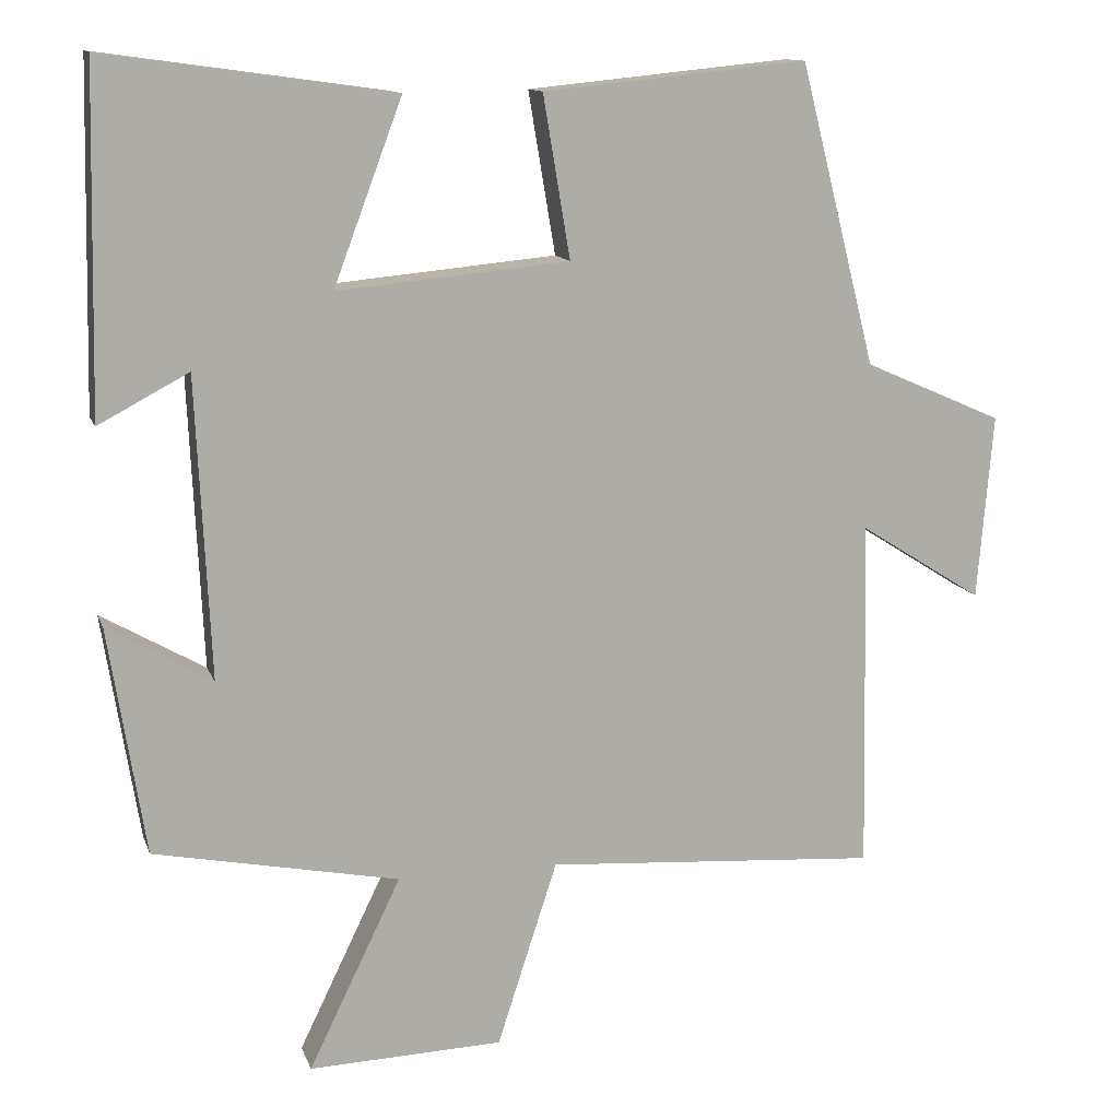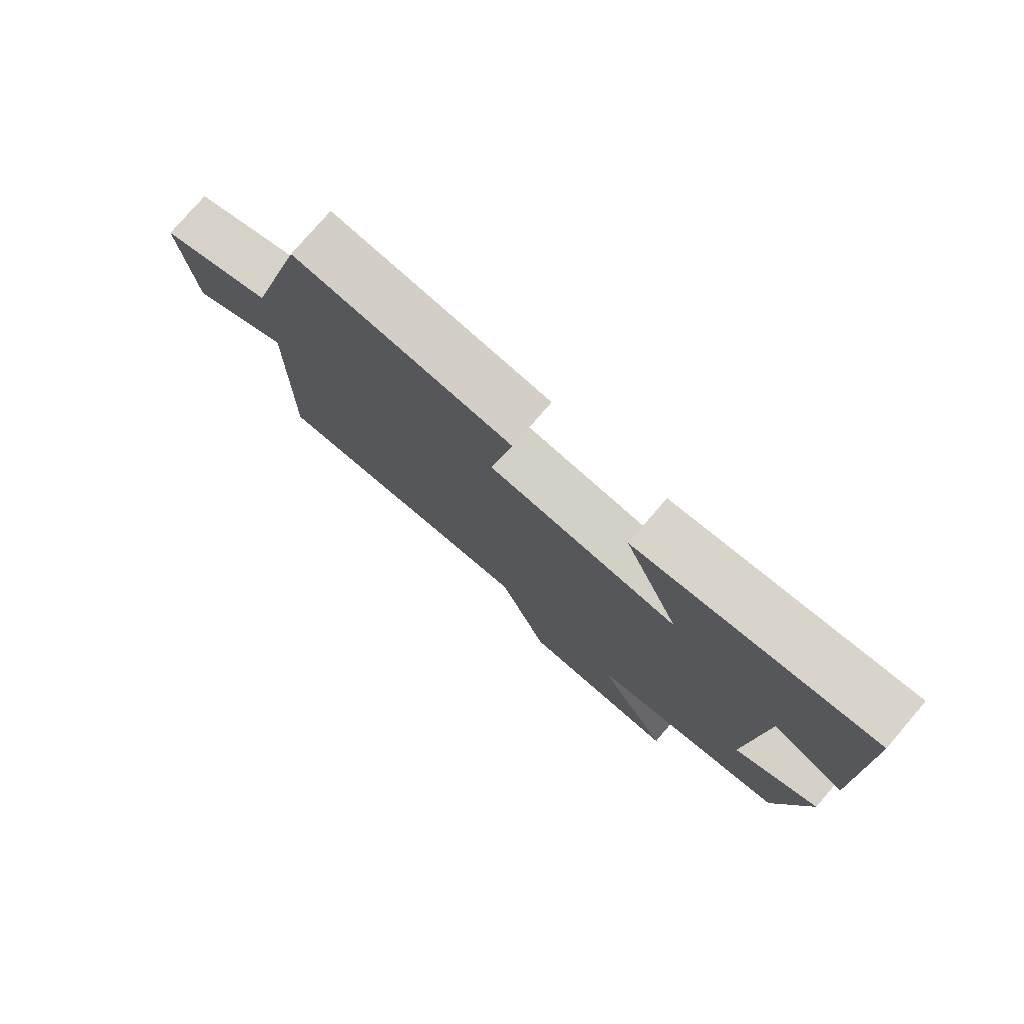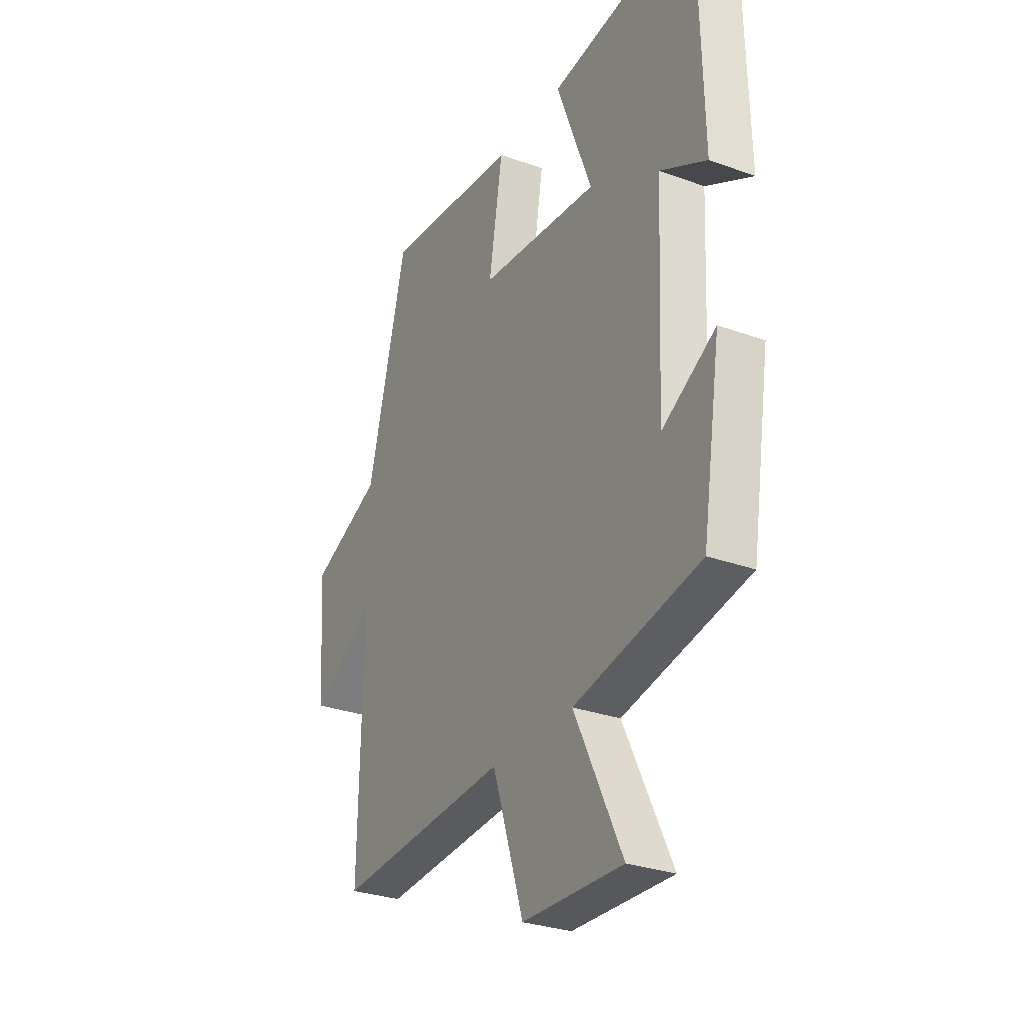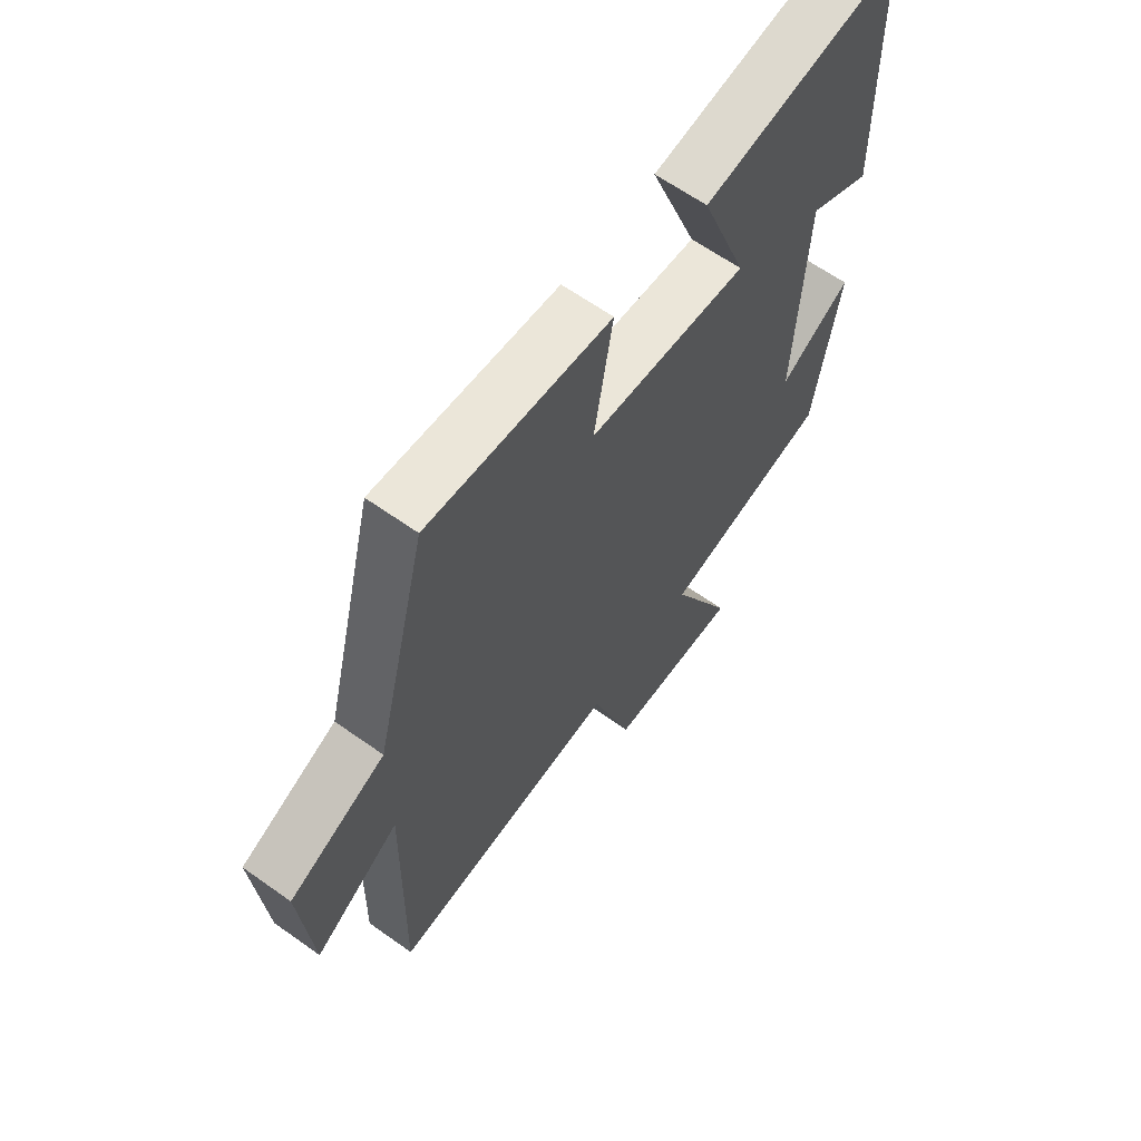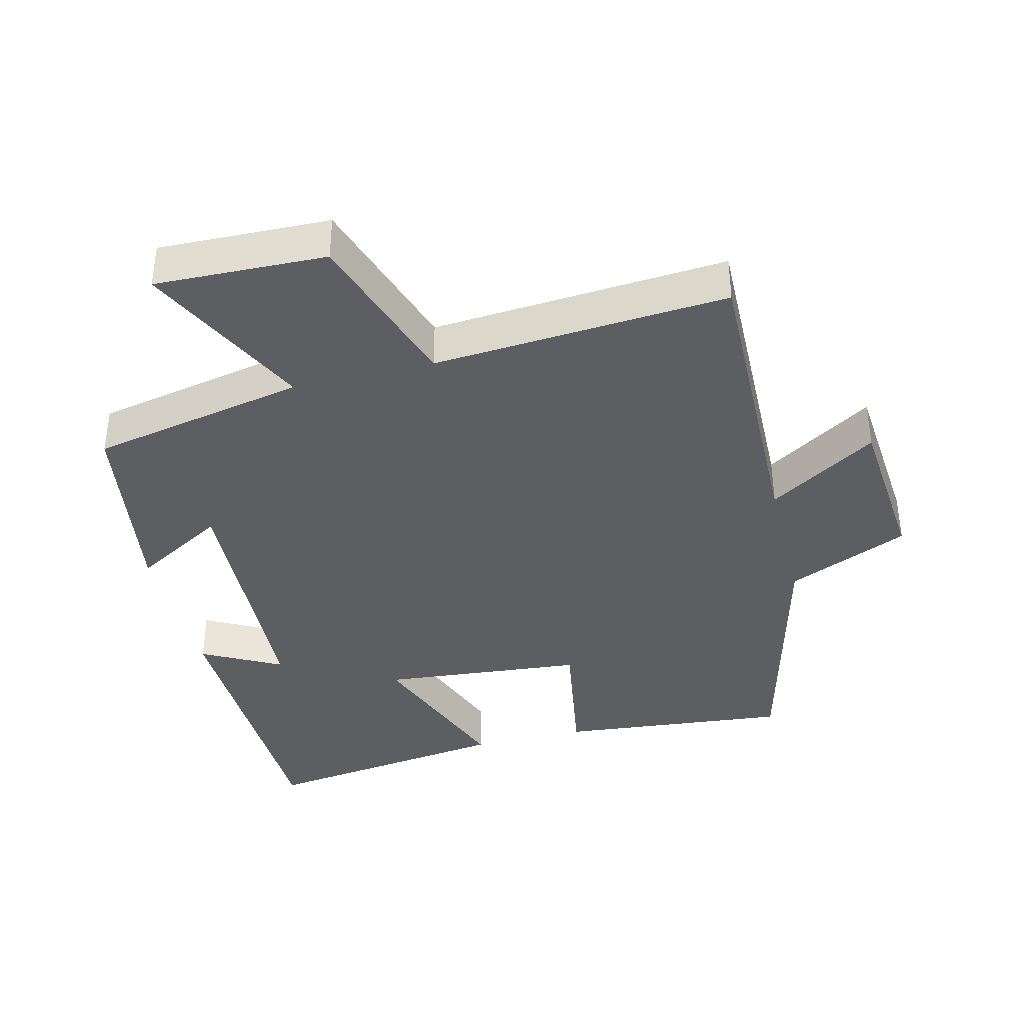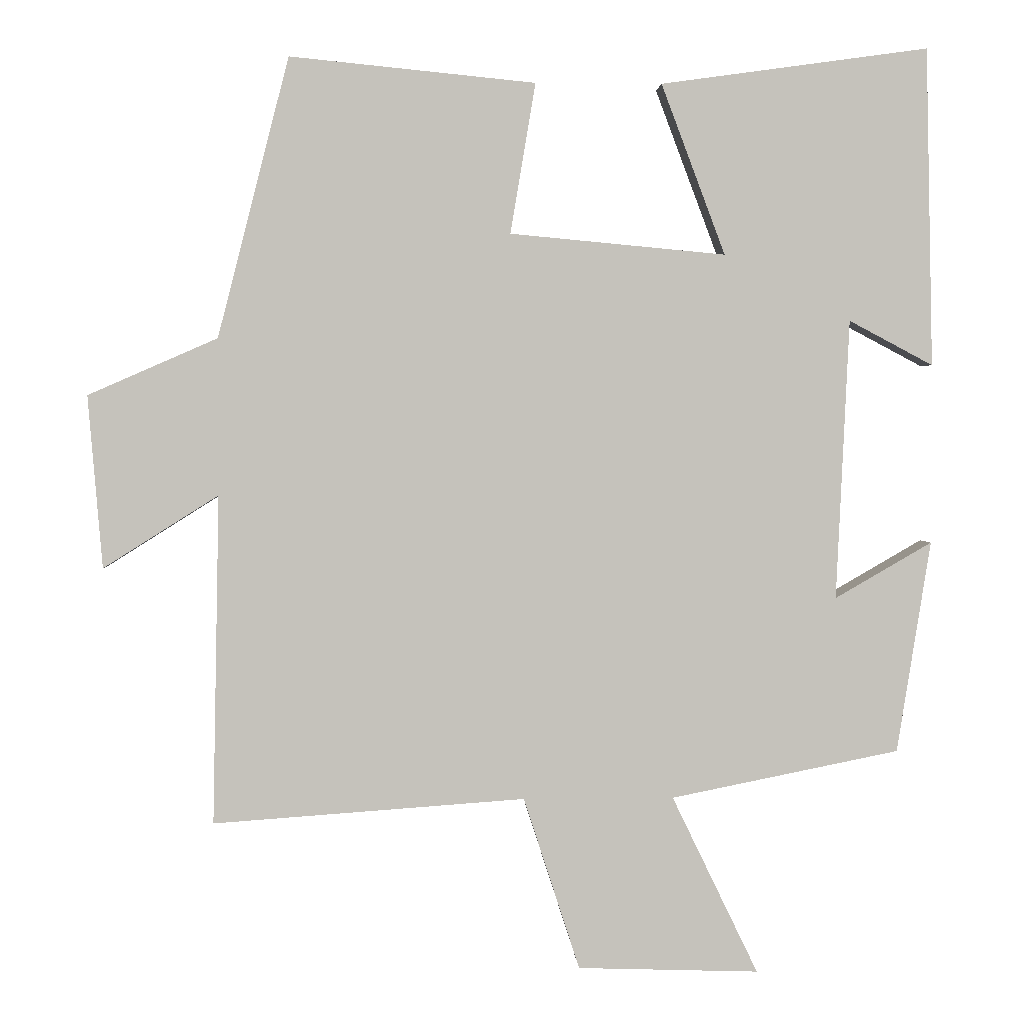
<metadata>
{"format":"obj","ext":"obj","renderer":"f3d","projection":"perspective","resolution":1024,"background":"white","views":[{"elev":12.6,"azim":164.4,"up":"+Z"},{"elev":78.2,"azim":40.7,"up":"+Z"},{"elev":-29.4,"azim":61.8,"up":"+Z"},{"elev":63.5,"azim":-54.3,"up":"+Z"},{"elev":-38.2,"azim":-166.0,"up":"+Y"},{"elev":2.0,"azim":-2.9,"up":"+Z"}]}
</metadata>
<code>
v 0.49 0.07 0.552
v 0.5 0.07 0.109
v 0.383 0.07 0.171
v 0.365 0.07 -0.219
v 0.5 0.07 -0.141
v 0.453 0.07 -0.436
v 0.135 0.07 -0.5
v 0.255 0.07 -0.748
v 0.003 0.07 -0.74
v -0.075 0.07 -0.5
v -0.509 0.07 -0.531
v -0.5 0.07 -0.073
v -0.66 0.07 -0.174
v -0.68 0.07 0.066
v -0.5 0.07 0.145
v -0.401 0.07 0.534
v -0.059 0.07 0.5
v -0.094 0.07 0.291
v 0.206 0.07 0.263
v 0.117 0.07 0.5
v 0.49 0 0.552
v 0.5 0 0.109
v 0.383 0 0.171
v 0.365 0 -0.219
v 0.5 0 -0.141
v 0.453 0 -0.436
v 0.135 0 -0.5
v 0.255 0 -0.748
v 0.003 0 -0.74
v -0.075 0 -0.5
v -0.509 0 -0.531
v -0.5 0 -0.073
v -0.66 0 -0.174
v -0.68 0 0.066
v -0.5 0 0.145
v -0.401 0 0.534
v -0.059 0 0.5
v -0.094 0 0.291
v 0.206 0 0.263
v 0.117 0 0.5
f 19 20 1
f 15 16 17 18
f 15 18 19
f 12 13 14 15
f 12 15 19
f 10 11 12 19
f 7 8 9 10
f 4 5 6 7
f 3 4 7 10
f 1 2 3
f 1 3 10 19
f 21 40 39
f 38 37 36 35
f 39 38 35
f 35 34 33 32
f 39 35 32
f 39 32 31 30
f 30 29 28 27
f 27 26 25 24
f 30 27 24 23
f 23 22 21
f 39 30 23 21
f 1 21 22 2
f 2 22 23 3
f 3 23 24 4
f 4 24 25 5
f 5 25 26 6
f 6 26 27 7
f 7 27 28 8
f 8 28 29 9
f 9 29 30 10
f 10 30 31 11
f 11 31 32 12
f 12 32 33 13
f 13 33 34 14
f 14 34 35 15
f 15 35 36 16
f 16 36 37 17
f 17 37 38 18
f 18 38 39 19
f 19 39 40 20
f 20 40 21 1

</code>
